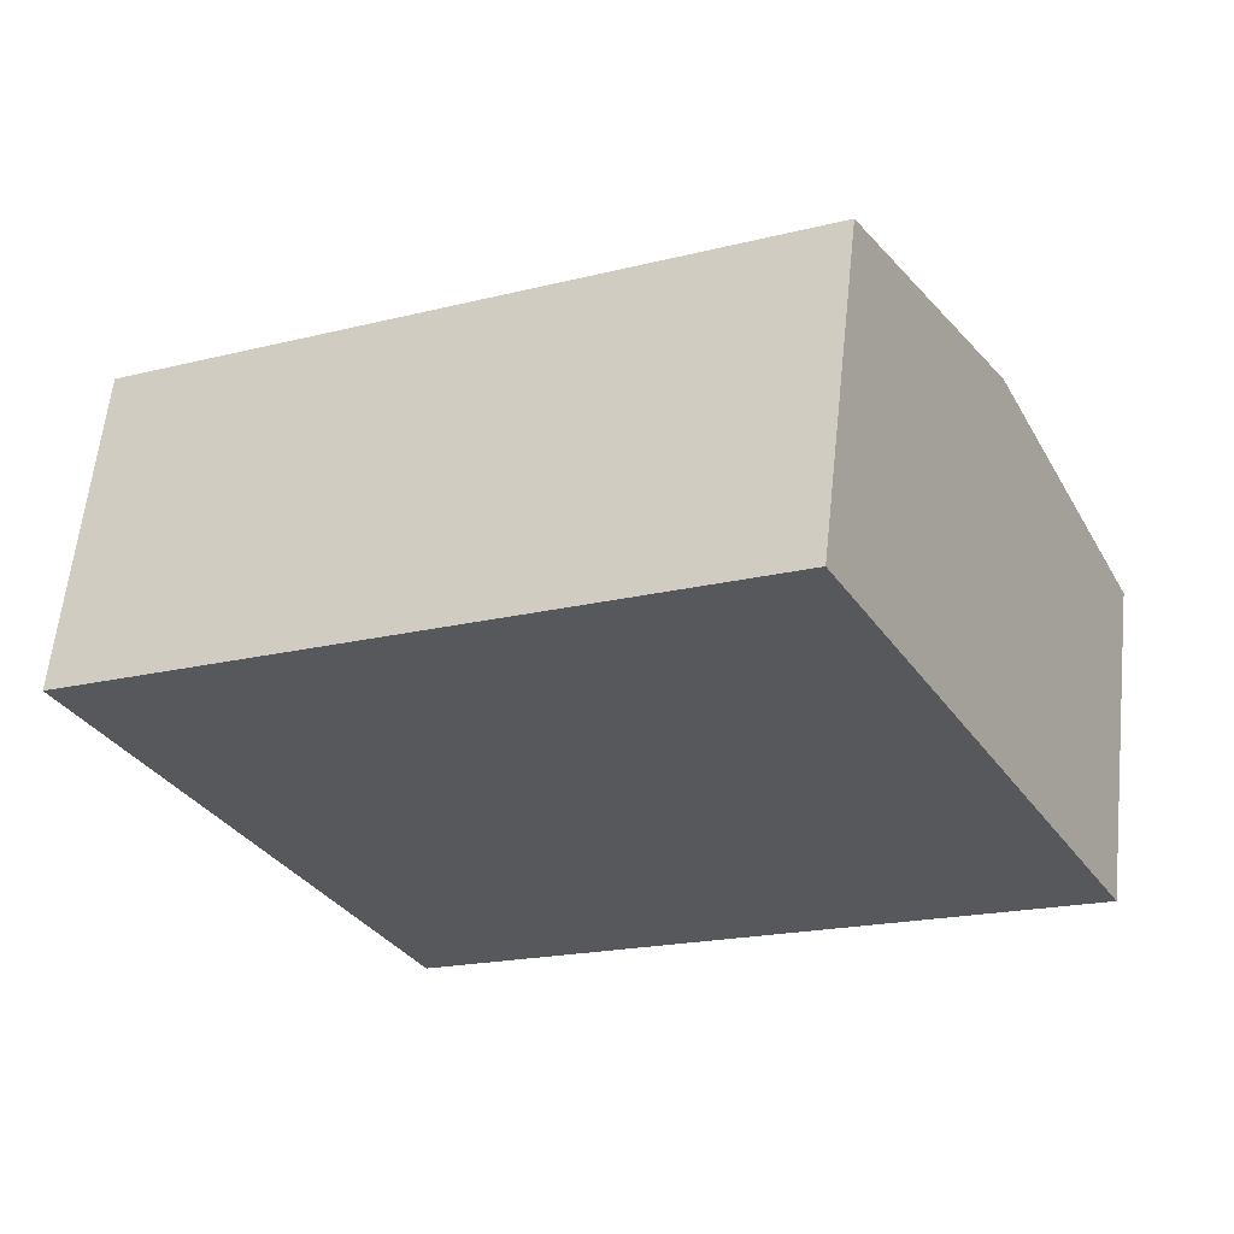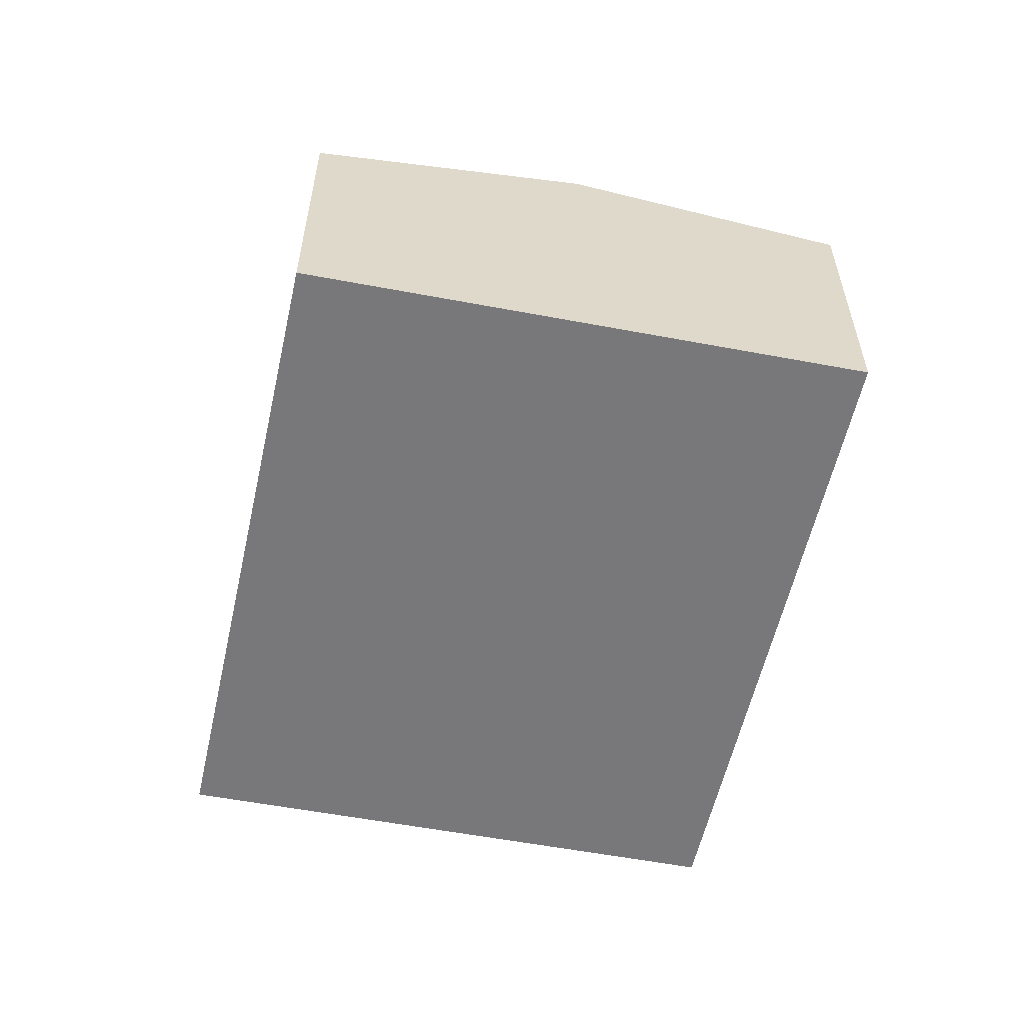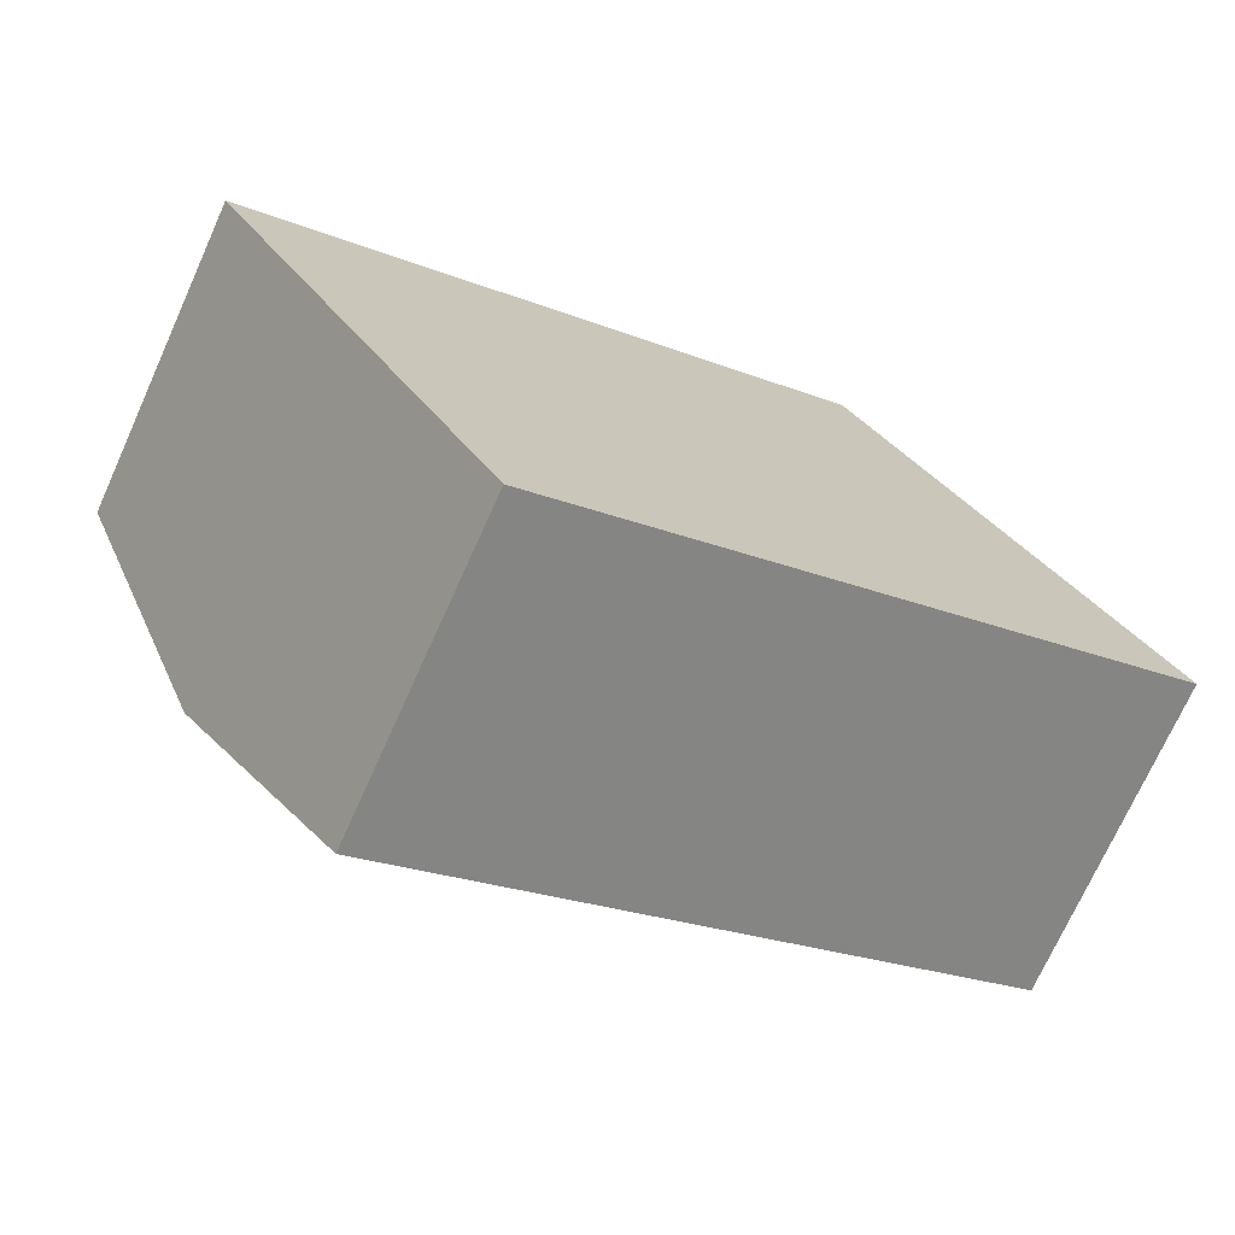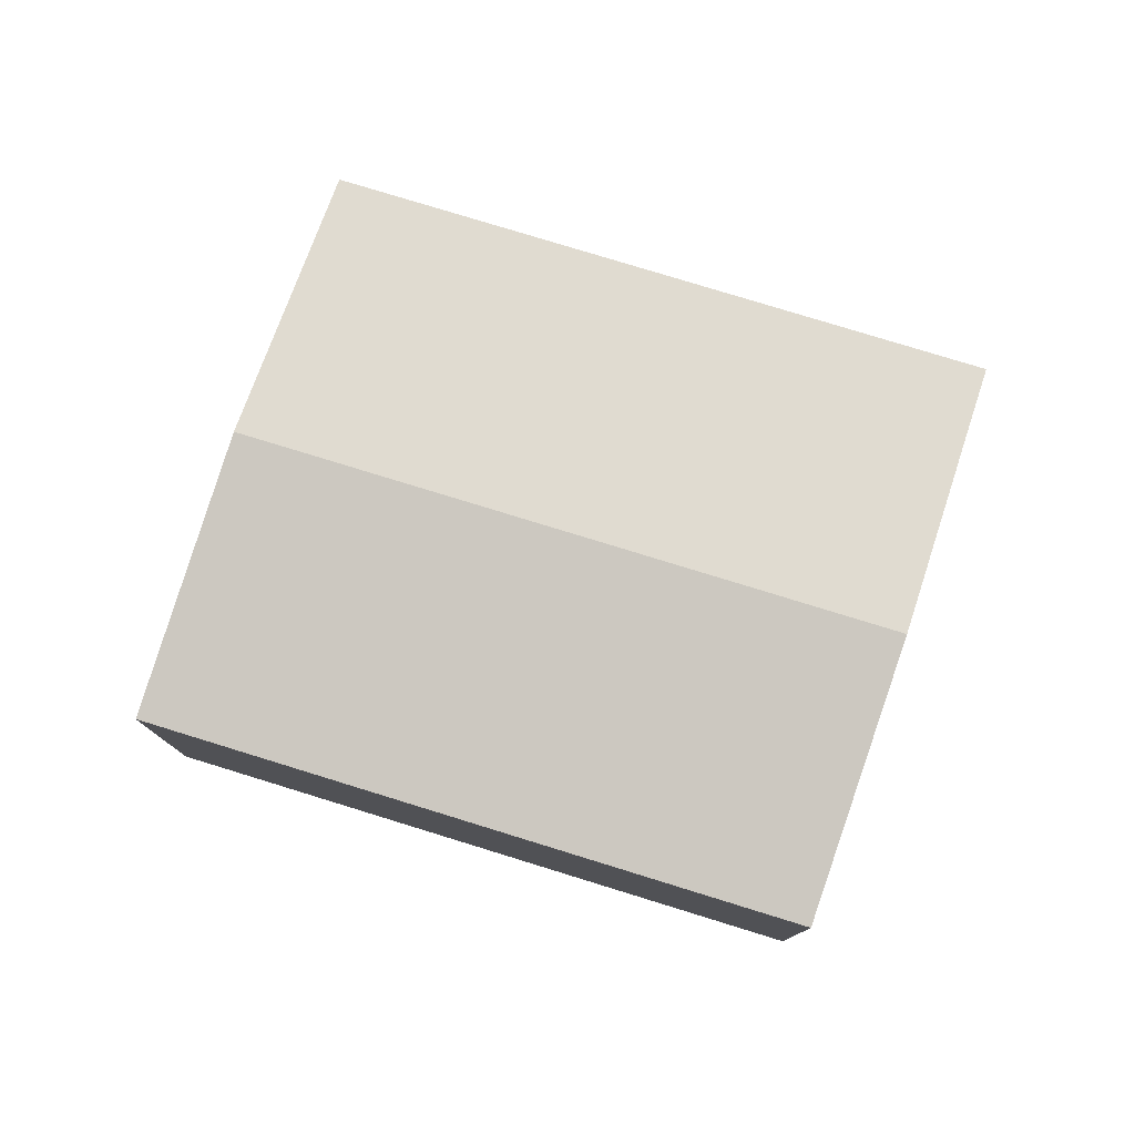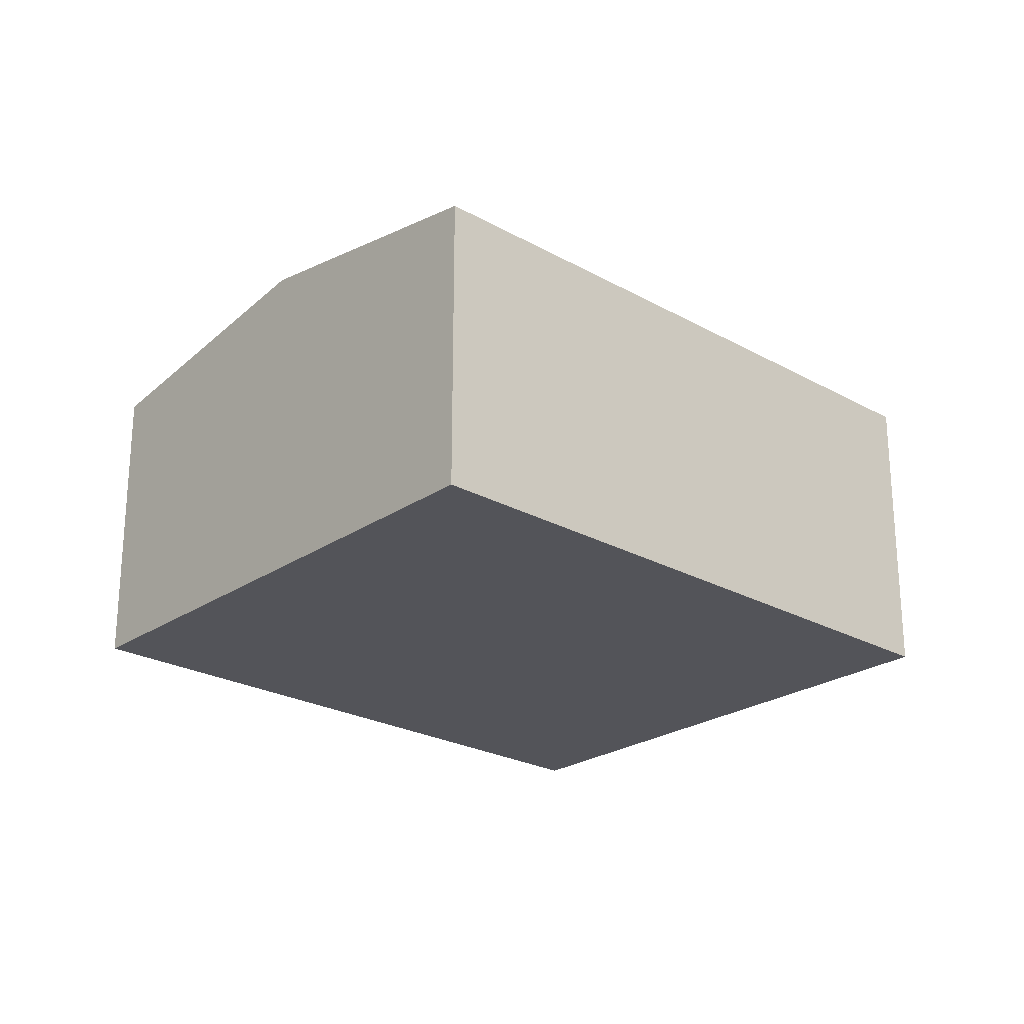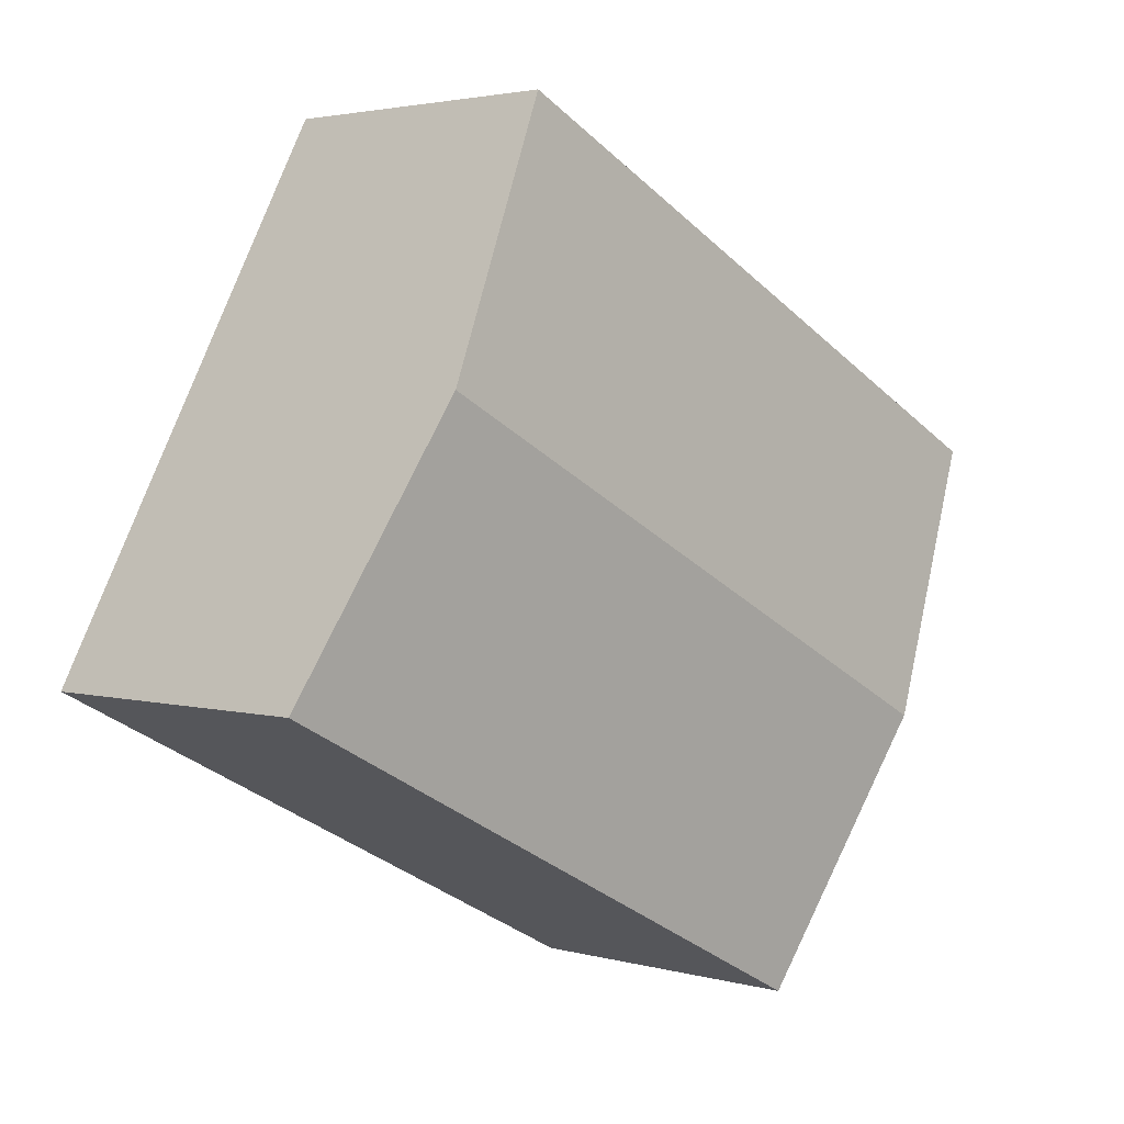
<metadata>
{"format":"obj","ext":"obj","renderer":"f3d","projection":"perspective","resolution":1024,"background":"white","views":[{"elev":60.9,"azim":6.1,"up":"+Z"},{"elev":-57.6,"azim":50.4,"up":"+Y"},{"elev":-72.7,"azim":-24.3,"up":"+Z"},{"elev":78.5,"azim":170.1,"up":"+Y"},{"elev":-23.9,"azim":-70.0,"up":"+Y"},{"elev":2.8,"azim":133.7,"up":"+Z"}]}
</metadata>
<code>
v  1.547 3.816 -2.842
v  6.728 3.335 3.43
v  8.275 3.816 0.5886
v  7.109e-05 3.335 -0.0001057
v  3.095 3.335 -5.683
v  9.823 3.335 -2.253
v  8.275 -3.605e-17 0.5887
v  3.094 3.48e-16 -5.683
v  9.823 1.379e-16 -2.253
v  6.728 -2.1e-16 3.43
v  0 0 0
v  1.547 1.74e-16 -2.841
g defaultobject
f 1 2 3
f 2 1 4
f 5 3 6
f 3 5 1
f 7 8 9
f 8 7 10
f 8 10 11
f 8 11 12
f 6 7 9
f 7 6 10
f 10 6 3
f 10 3 2
f 4 12 11
f 12 4 8
f 8 4 1
f 8 1 5
f 10 4 11
f 4 10 2
f 5 9 8
f 9 5 6

</code>
